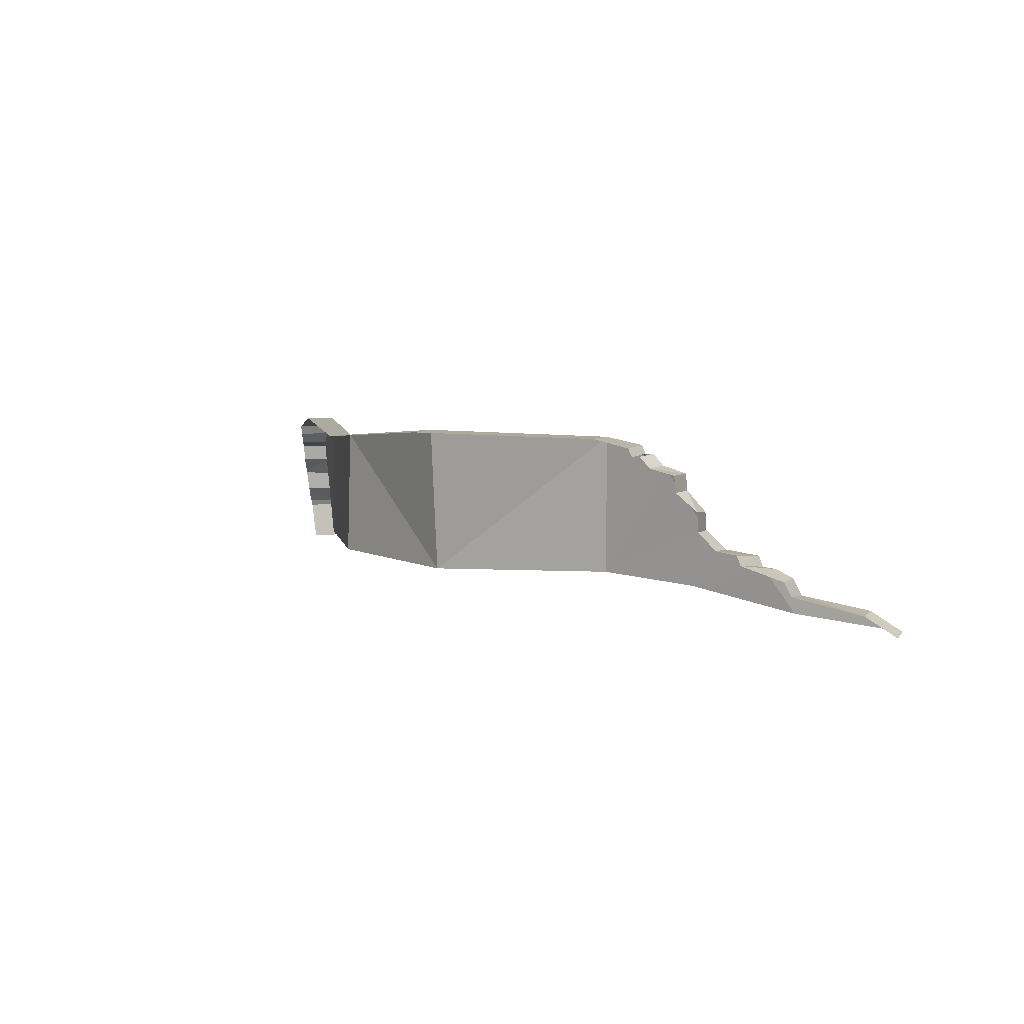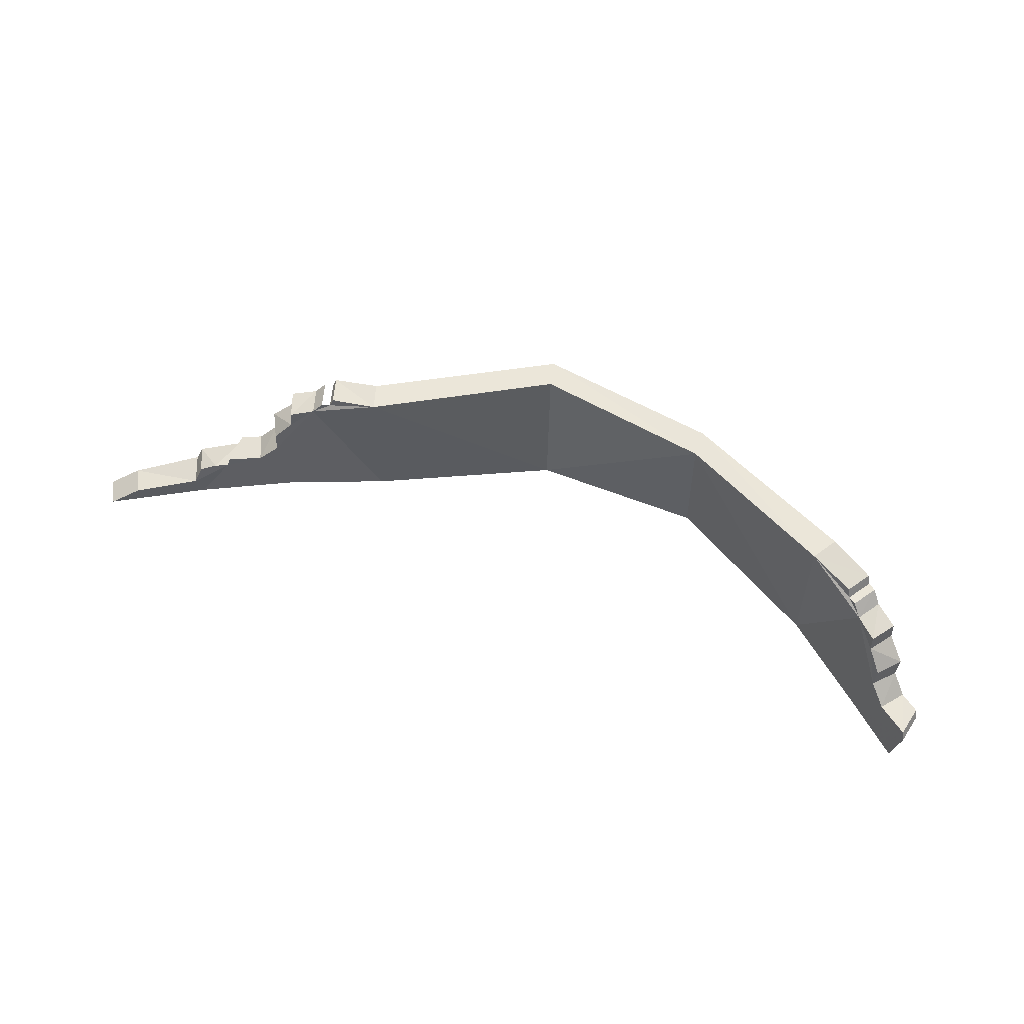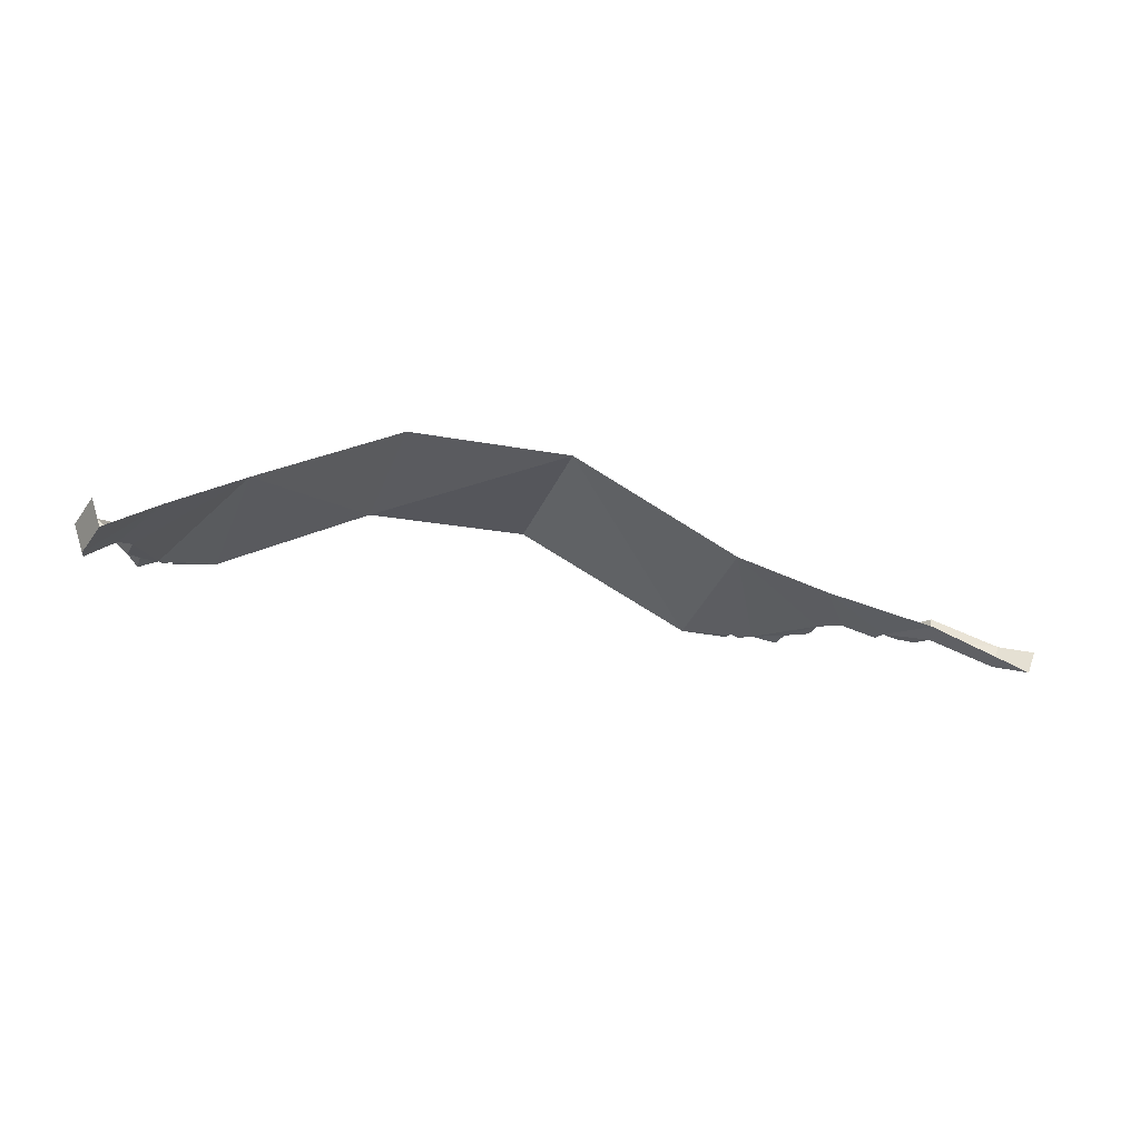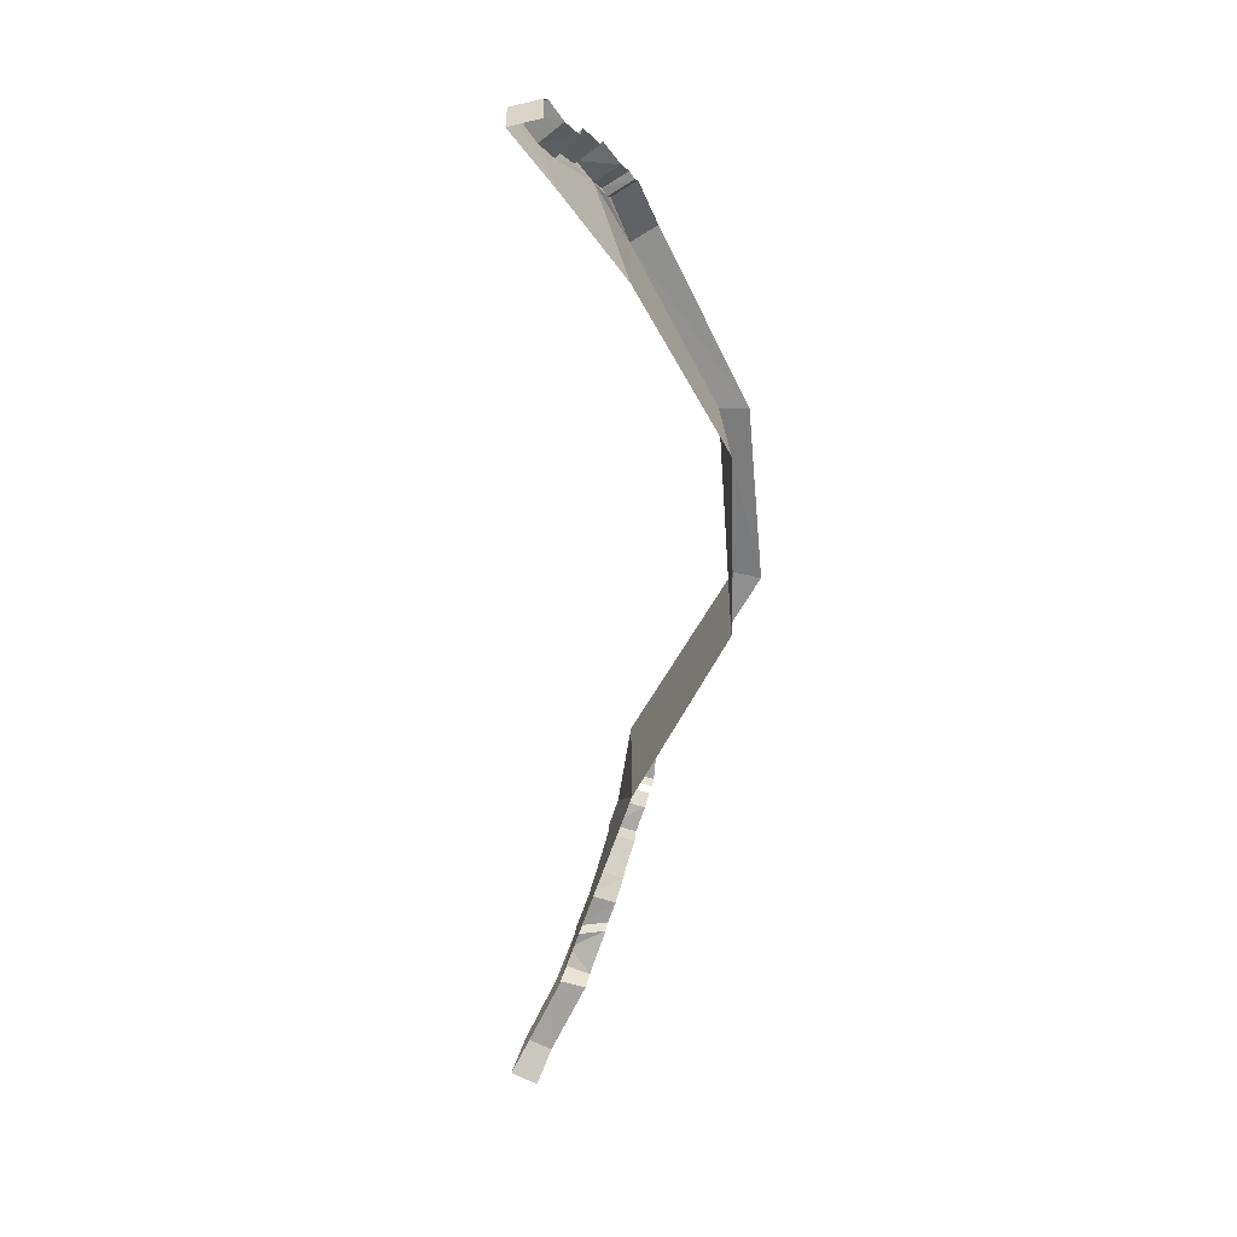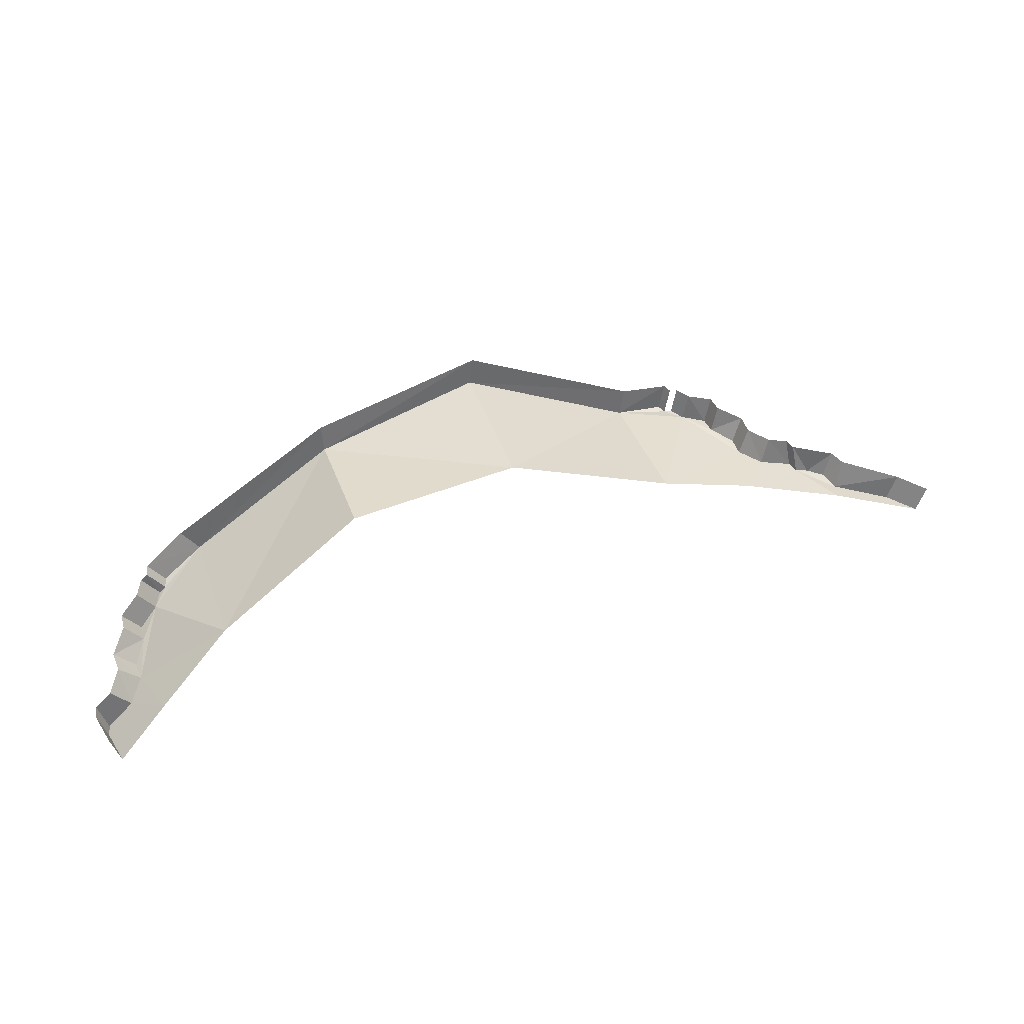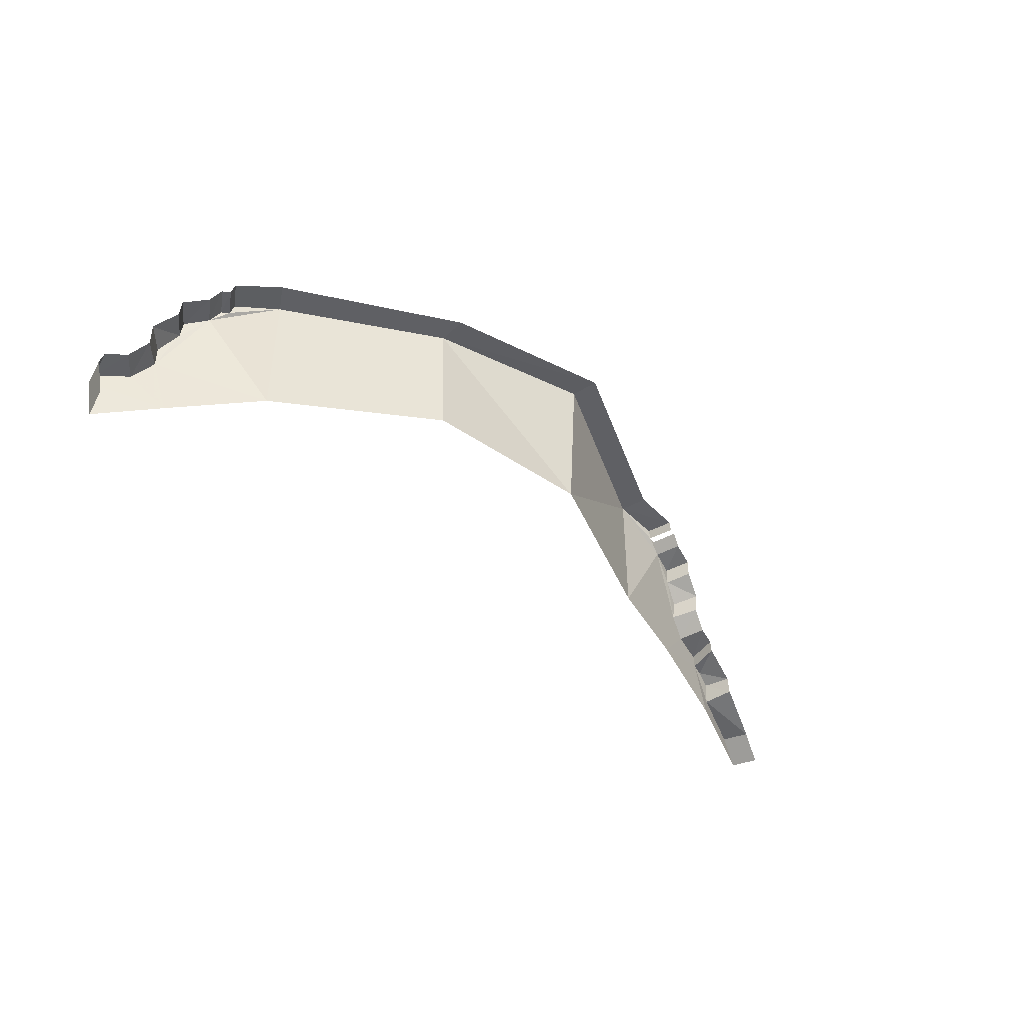
<metadata>
{"format":"obj","ext":"obj","renderer":"f3d","projection":"perspective","resolution":1024,"background":"white","views":[{"elev":9.8,"azim":43.7,"up":"+Y"},{"elev":56.3,"azim":-165.4,"up":"+Y"},{"elev":-35.4,"azim":-20.2,"up":"+Z"},{"elev":-66.0,"azim":-95.8,"up":"+Y"},{"elev":38.0,"azim":-18.3,"up":"+Z"},{"elev":-44.2,"azim":-47.0,"up":"+Y"}]}
</metadata>
<code>
g polySurface741
v -1929 154.5 -345.1
v -1871 155.5 -492.3
v -1836 158.7 -462.4
v -1964 153.8 -375.5
v -2004 82.68 -416.2
v -2010 39.46 -621.9
v -1911 86.23 -533
v -2109 41.57 -510.2
v -1964 153.8 -375.5
v -1871 155.5 -492.3
v -2190 -275.2 -616.9
v -2155 -376.6 -794.5
v -2076 -272.9 -716
v -2259 -374.7 -686.9
v -2198 -160.1 -605.4
v -2084 -169.7 -704.5
v -2014 -52.48 -630.4
v -2113 -51.15 -518.7
v -2109 41.57 -510.2
v -2010 39.46 -621.9
v -1600 293.1 -334.3
v -1915 209.8 -329.4
v -1822 212.5 -446.7
v -1696 292.3 -208.1
v -839.5 299.1 332.8
v -827.9 296.2 182
v 96.91 421.1 518.1
v 78.16 420.5 369.6
v 1052 429.8 92.98
v 1024 425.6 -54.49
v 1301 401.7 96.3
v 1273 403.7 -50.67
v -1993 -580.2 -677.7
v -1602 -466.7 -332.3
v -2076 -272.9 -716
v -2155 -376.6 -794.5
v -1911 86.23 -533
v -2014 -52.48 -630.4
v -2010 39.46 -621.9
v -2307 -439.9 -935.8
v -2294 -387.5 -918.7
v -2265 -655.2 -929.3
v -1600 293.1 -334.3
v -1836 158.7 -462.4
v -1871 155.5 -492.3
v -1822 212.5 -446.7
v -2084 -169.7 -704.5
v -827.9 296.2 182
v -831.4 -409.6 210.1
v 75.48 -384.8 323
v 78.16 420.5 369.6
v 1024 425.6 -54.49
v 1024 -325.4 -54.49
v 1392 301.7 -85.82
v 1623 -30.07 -171
v 1532 -347.6 -175.6
v 1729 -125.5 -204
v 1528 176 -124.3
v 1520 267.7 -118.6
v 1929 -198.1 -258.4
v 1910 -141 -249.2
v 2095 -435 -319.9
v 2128 -334.3 -332.5
v 2466 -383.1 -459.3
v 2623 -478.9 -518.1
v 2091 -241.2 -301
v 2002 -203.9 -276.4
v 1292 358.4 -58.27
v 1337 361.6 -68.45
v 1625 70.34 -157.1
v 1273 403.7 -50.67
v -2259 -374.7 -686.9
v -2294 -387.5 -918.7
v -2155 -376.6 -794.5
v -2346 -379.3 -765.1
v 1420 301.8 60.98
v 1520 267.7 -118.6
v 1556 275.4 26.45
v 1392 301.7 -85.82
v 1337 361.6 -68.45
v 1365 361.6 78.34
v 1564 184.4 20.76
v 1528 176 -124.3
v 1679 90.5 -16.69
v 1625 70.34 -157.1
v 1677 -18.14 -30.56
v 1623 -30.07 -171
v 1729 -125.5 -204
v 1771 -109.8 -60.47
v 1910 -141 -249.2
v 1885 -121.8 -88.91
v 1904 -175.5 -98.11
v 1929 -198.1 -258.4
v 2128 -334.3 -332.5
v 2522 -382.5 -320
v 2170 -310.8 -175.8
v 2466 -383.1 -459.3
v 2091 -241.2 -301
v 2136 -236.4 -158.3
v 2002 -203.9 -276.4
v 1904 -175.5 -98.11
v 1929 -198.1 -258.4
v 2623 -478.9 -518.1
v 2679 -478.2 -378.8
v -1836 158.7 -462.4
v -1915 209.8 -329.4
v -1929 154.5 -345.1
v -1822 212.5 -446.7
v -2294 -387.5 -918.7
v -2359 -431.7 -782.2
v -2307 -439.9 -935.8
v -2346 -379.3 -765.1
v -2317 -647.1 -775.7
v -2265 -655.2 -929.3
v 1320 355.8 88.69
v 1273 403.7 -50.67
v 1292 358.4 -58.27
v 1301 401.7 96.3
g polySurface741_0
f 3 2 1
f 2 4 1
f 7 6 5
f 6 8 5
f 7 5 9
f 10 7 9
f 13 12 11
f 12 14 11
f 11 15 13
f 15 16 13
f 16 15 17
f 15 18 17
f 17 18 19
f 20 17 19
f 23 22 21
f 22 24 21
f 24 25 21
f 25 26 21
f 25 27 26
f 27 28 26
f 27 29 28
f 29 30 28
f 29 31 30
f 31 32 30
f 35 34 33
f 36 35 33
f 37 34 35
f 38 37 35
f 38 39 37
f 40 36 33
f 40 41 36
f 42 40 33
f 34 37 43
f 37 44 43
f 37 45 44
f 44 46 43
f 47 38 35
f 43 48 34
f 48 49 34
f 48 50 49
f 51 50 48
f 51 52 50
f 52 53 50
f 54 53 52
f 53 54 55
f 53 55 56
f 55 57 56
f 54 58 55
f 59 58 54
f 57 60 56
f 61 60 57
f 60 62 56
f 63 62 60
f 63 64 62
f 64 65 62
f 66 63 60
f 67 66 60
f 68 54 52
f 69 54 68
f 58 70 55
f 71 68 52
f 74 73 72
f 73 75 72
f 78 77 76
f 77 79 76
f 76 79 80
f 81 76 80
f 78 82 77
f 82 83 77
f 82 84 83
f 84 85 83
f 85 84 86
f 87 85 86
f 88 87 86
f 89 88 86
f 90 88 89
f 91 90 89
f 91 92 90
f 92 93 90
f 96 95 94
f 95 97 94
f 94 98 96
f 98 99 96
f 98 100 99
f 99 100 101
f 100 102 101
f 97 95 103
f 95 104 103
f 107 106 105
f 106 108 105
f 111 110 109
f 110 112 109
f 113 110 111
f 114 113 111
f 117 116 115
f 116 118 115

</code>
